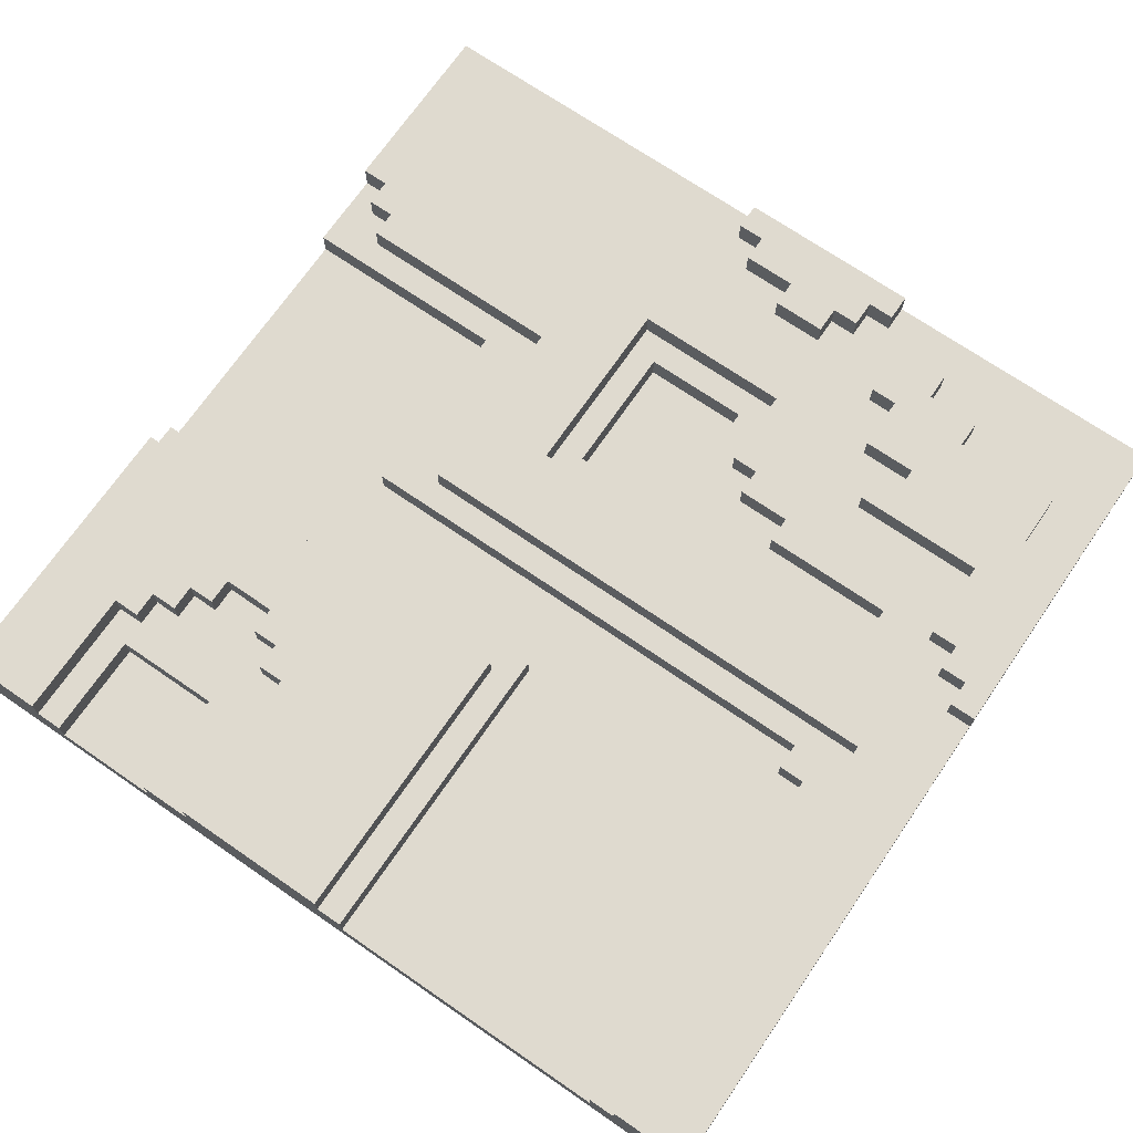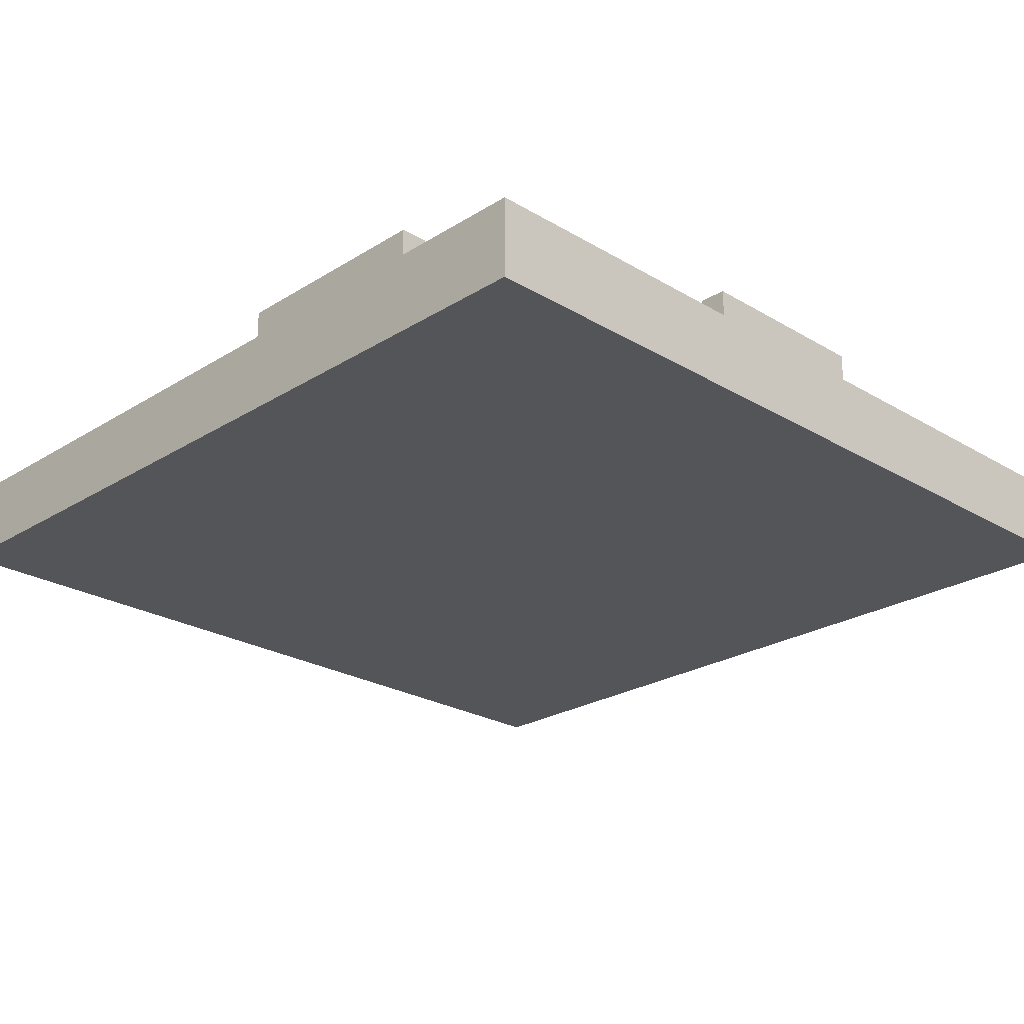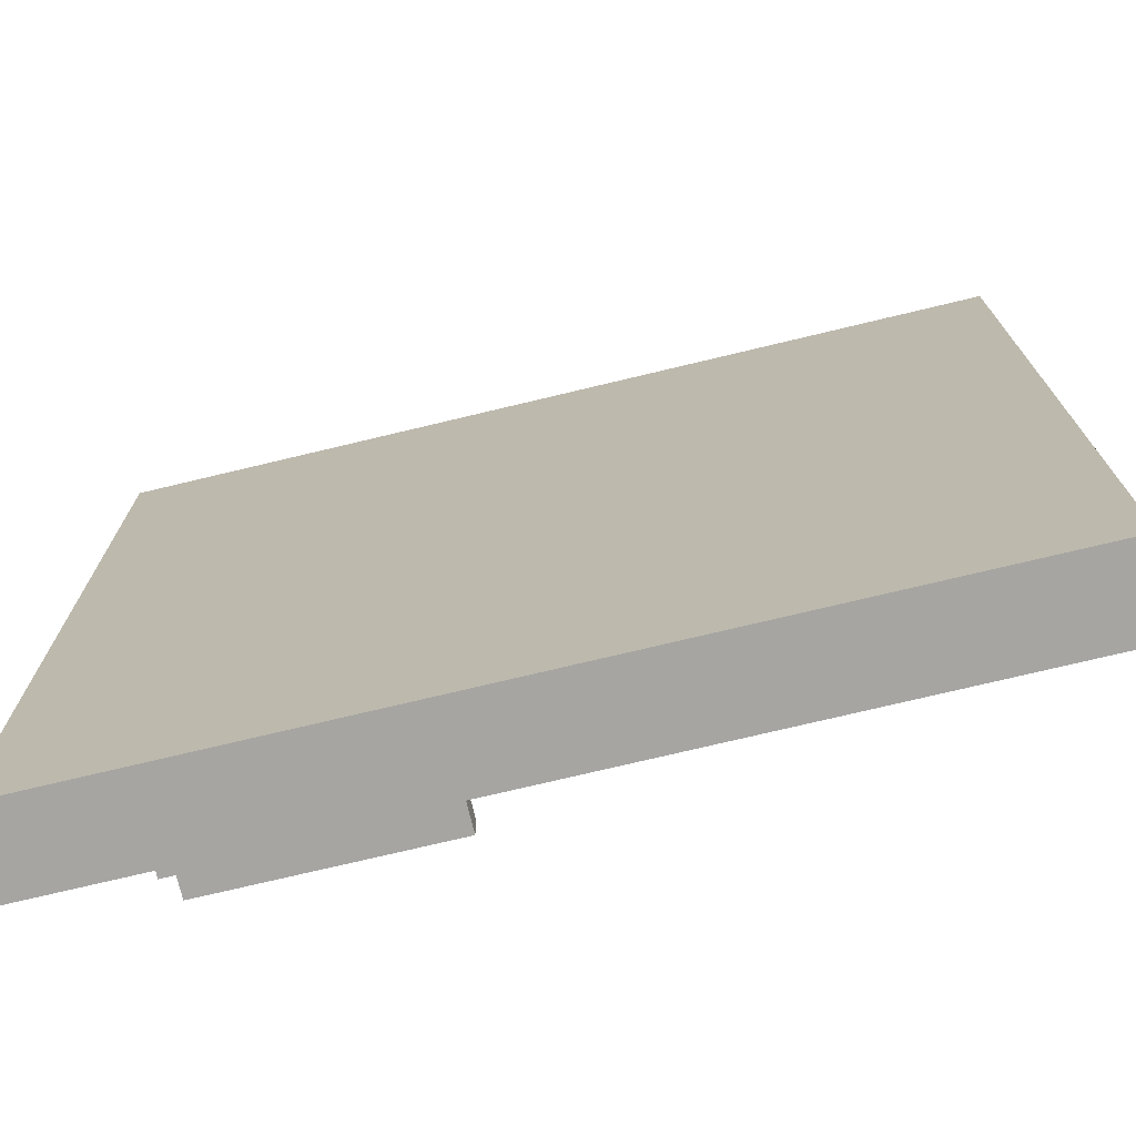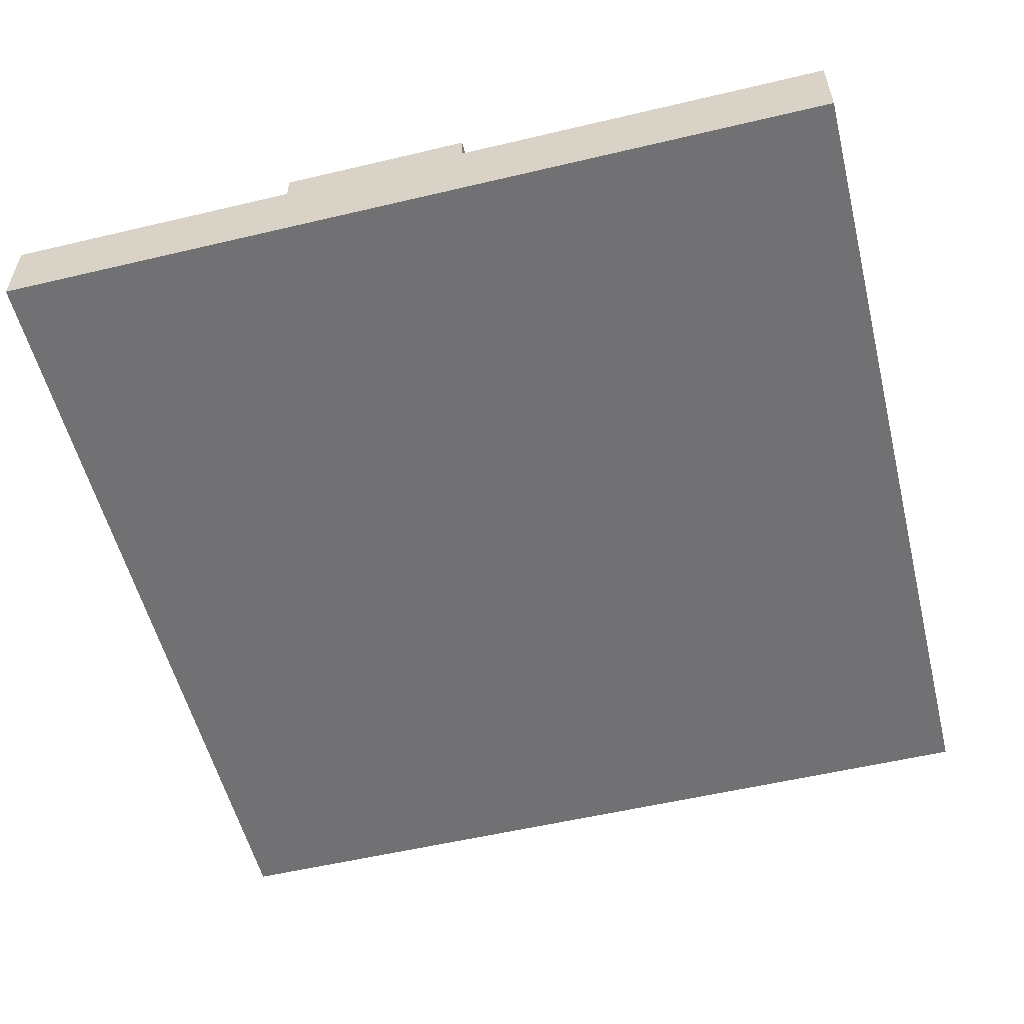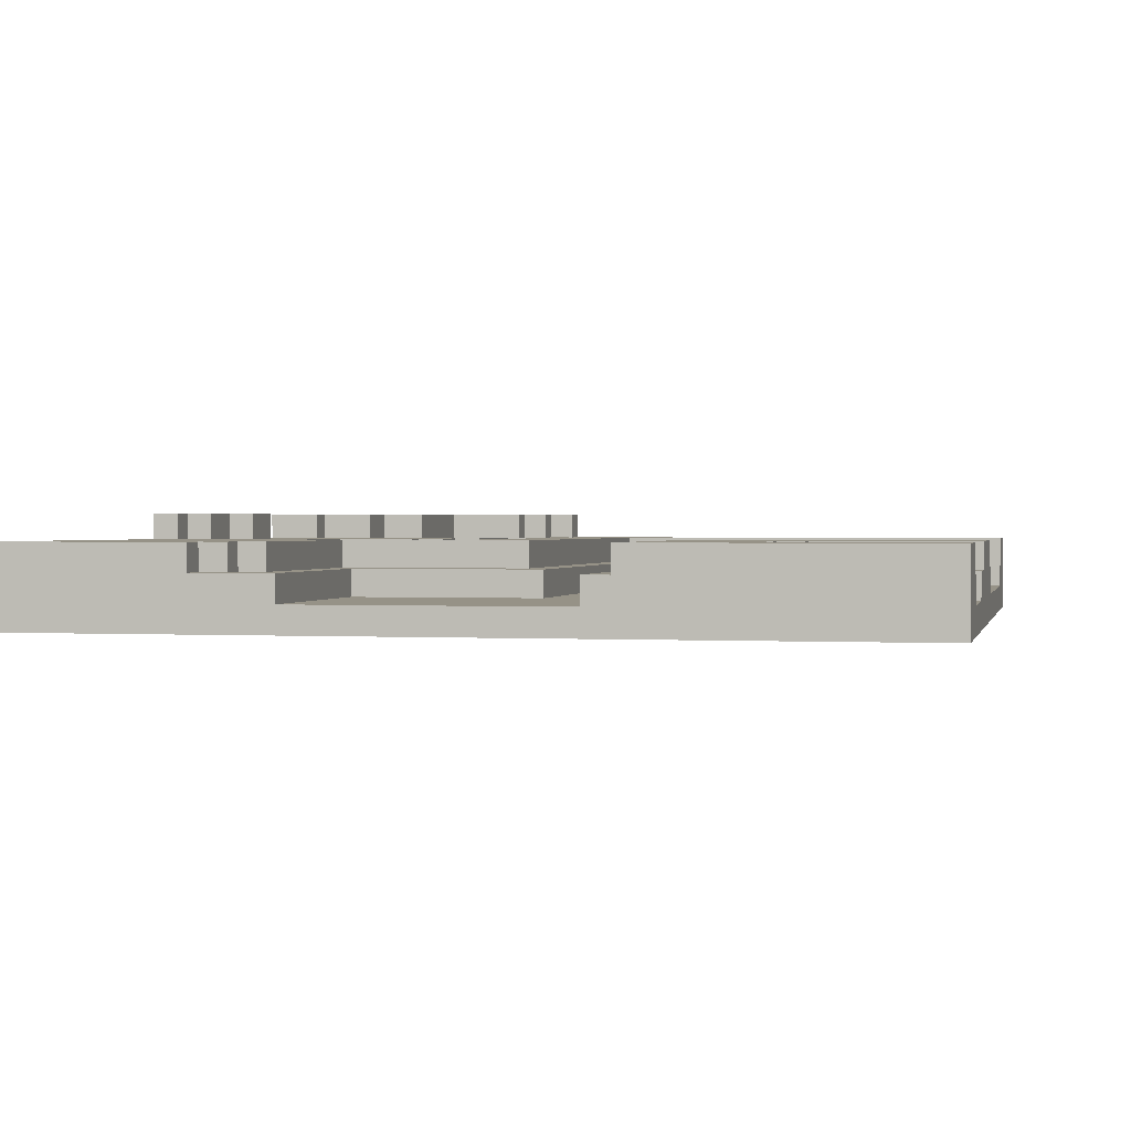
<metadata>
{"format":"obj","ext":"obj","renderer":"f3d","projection":"perspective","resolution":1024,"background":"white","views":[{"elev":70.9,"azim":124.5,"up":"+Y"},{"elev":-24.4,"azim":-134.4,"up":"+Y"},{"elev":-73.6,"azim":13.5,"up":"+Z"},{"elev":-55.3,"azim":-76.0,"up":"+Y"},{"elev":1.0,"azim":12.5,"up":"+Y"}]}
</metadata>
<code>
g GrassTile1.3
v -16 0 16
v -16 0 -16
v -16 2 16
v -16 2 -16
v -16 3 16
v -16 3 2
v -16 3 -5
v -16 3 -16
v -16 4 2
v -16 4 -5
v -14 3 -6
v -14 3 -8
v -14 4 -6
v -14 4 -8
v -13 3 -8
v -13 3 -10
v -13 4 -8
v -13 4 -10
v -12 3 -10
v -12 3 -14
v -12 4 -10
v -12 4 -14
v -11 3 -15
v -11 3 -16
v -11 4 -15
v -11 4 -16
v -10 3 -14
v -10 3 -15
v -10 4 -14
v -10 4 -15
v -9 3 -8
v -9 3 -9
v -9 4 -8
v -9 4 -9
v -4 1 2
v -4 1 -2
v -4 2 2
v -4 2 -2
v -3 2 3
v -3 2 -11
v -3 3 3
v -3 3 -11
v 4 1 16
v 4 1 -1
v 4 2 16
v 4 2 -1
v 5 2 16
v 5 2 -0
v 5 3 16
v 5 3 -0
v -15 3 2
v -15 3 1
v -15 3 -4
v -15 3 -5
v -15 4 2
v -15 4 1
v -15 4 -4
v -15 4 -5
v -14 3 1
v -14 3 -1
v -14 3 -3
v -14 3 -4
v -14 4 1
v -14 4 -1
v -14 4 -3
v -14 4 -4
v -13 3 -1
v -13 3 -3
v -13 4 -1
v -13 4 -3
v -12 3 -6
v -12 3 -7
v -12 4 -6
v -12 4 -7
v -10 2 3
v -10 2 -3
v -10 3 3
v -10 3 -3
v -10 3 -7
v -10 3 -9
v -10 4 -7
v -10 4 -9
v -9 1 2
v -9 1 -2
v -9 2 16
v -9 2 15
v -9 2 2
v -9 2 -2
v -9 3 16
v -9 3 15
v -8 2 15
v -8 2 14
v -8 3 15
v -8 3 14
v -8 3 -8
v -8 3 -13
v -8 4 -8
v -8 4 -13
v -7 2 14
v -7 2 6
v -7 2 -3
v -7 2 -4
v -7 3 14
v -7 3 6
v -7 3 -3
v -7 3 -4
v -6 1 16
v -6 1 8
v -6 2 16
v -6 2 8
v -6 2 -4
v -6 2 -6
v -6 3 -4
v -6 3 -6
v -5 2 -6
v -5 2 -11
v -5 3 -6
v -5 3 -11
v -5 3 -13
v -5 3 -14
v -5 4 -13
v -5 4 -14
v -4 3 -14
v -4 3 -15
v -4 4 -14
v -4 4 -15
v -3 3 -15
v -3 3 -16
v -3 4 -15
v -3 4 -16
v 0 2 6
v 0 2 -13
v 0 3 6
v 0 3 -13
v 1 1 8
v 1 1 -11
v 1 2 8
v 1 2 -11
v 2 1 -11
v 2 1 -12
v 2 2 -11
v 2 2 -12
v 8 2 10
v 8 2 8
v 8 3 10
v 8 3 8
v 9 2 11
v 9 2 10
v 9 2 8
v 9 2 7
v 9 3 11
v 9 3 10
v 9 3 8
v 9 3 7
v 10 2 12
v 10 2 11
v 10 2 7
v 10 2 6
v 10 3 12
v 10 3 11
v 10 3 7
v 10 3 6
v 11 2 13
v 11 2 12
v 11 3 13
v 11 3 12
v 12 1 12
v 12 1 8
v 12 2 12
v 12 2 8
v 16 0 16
v 16 0 -16
v 16 1 12
v 16 1 8
v 16 1 -1
v 16 1 -12
v 16 2 16
v 16 2 13
v 16 2 12
v 16 2 8
v 16 2 6
v 16 2 -0
v 16 2 -1
v 16 2 -12
v 16 2 -13
v 16 2 -16
v 16 3 16
v 16 3 13
v 16 3 6
v 16 3 -0
v 16 3 -13
v 16 3 -16
v -16 0 16
v -16 2 16
v -16 3 16
v -9 2 16
v -9 3 16
v -6 1 16
v -6 2 16
v 4 1 16
v 4 2 16
v 5 2 16
v 5 3 16
v 16 0 16
v 16 2 16
v 16 3 16
v -9 2 15
v -9 3 15
v -8 2 15
v -8 3 15
v -8 2 14
v -8 3 14
v -7 2 14
v -7 3 14
v -6 1 8
v -6 2 8
v 1 1 8
v 1 2 8
v 8 2 8
v 8 3 8
v 9 2 8
v 9 3 8
v 12 1 8
v 12 2 8
v 16 1 8
v 16 2 8
v 9 2 7
v 9 3 7
v 10 2 7
v 10 3 7
v -7 2 6
v -7 3 6
v 0 2 6
v 0 3 6
v 10 2 6
v 10 3 6
v 16 2 6
v 16 3 6
v -16 3 2
v -16 4 2
v -15 3 2
v -15 4 2
v -15 3 1
v -15 4 1
v -14 3 1
v -14 4 1
v -14 3 -1
v -14 4 -1
v -13 3 -1
v -13 4 -1
v -9 1 -2
v -9 2 -2
v -4 1 -2
v -4 2 -2
v -10 2 -3
v -10 3 -3
v -7 2 -3
v -7 3 -3
v -7 2 -4
v -7 3 -4
v -6 2 -4
v -6 3 -4
v -14 3 -6
v -14 4 -6
v -12 3 -6
v -12 4 -6
v -6 2 -6
v -6 3 -6
v -5 2 -6
v -5 3 -6
v -12 3 -7
v -12 4 -7
v -10 3 -7
v -10 4 -7
v -9 3 -8
v -9 4 -8
v -8 3 -8
v -8 4 -8
v -10 3 -9
v -10 4 -9
v -9 3 -9
v -9 4 -9
v -5 2 -11
v -5 3 -11
v -3 2 -11
v -3 3 -11
v 1 1 -11
v 1 2 -11
v 2 1 -11
v 2 2 -11
v 2 1 -12
v 2 2 -12
v 16 1 -12
v 16 2 -12
v -8 3 -13
v -8 4 -13
v -5 3 -13
v -5 4 -13
v 0 2 -13
v 0 3 -13
v 16 2 -13
v 16 3 -13
v -5 3 -14
v -5 4 -14
v -4 3 -14
v -4 4 -14
v -11 3 -15
v -11 4 -15
v -10 3 -15
v -10 4 -15
v -4 3 -15
v -4 4 -15
v -3 3 -15
v -3 4 -15
v 11 2 13
v 11 3 13
v 16 2 13
v 16 3 13
v 10 2 12
v 10 3 12
v 11 2 12
v 11 3 12
v 12 1 12
v 12 2 12
v 16 1 12
v 16 2 12
v 9 2 11
v 9 3 11
v 10 2 11
v 10 3 11
v 8 2 10
v 8 3 10
v 9 2 10
v 9 3 10
v -10 2 3
v -10 3 3
v -3 2 3
v -3 3 3
v -9 1 2
v -9 2 2
v -4 1 2
v -4 2 2
v 5 2 -0
v 5 3 -0
v 16 2 -0
v 16 3 -0
v 4 1 -1
v 4 2 -1
v 16 1 -1
v 16 2 -1
v -14 3 -3
v -14 4 -3
v -13 3 -3
v -13 4 -3
v -15 3 -4
v -15 4 -4
v -14 3 -4
v -14 4 -4
v -16 3 -5
v -16 4 -5
v -15 3 -5
v -15 4 -5
v -14 3 -8
v -14 4 -8
v -13 3 -8
v -13 4 -8
v -13 3 -10
v -13 4 -10
v -12 3 -10
v -12 4 -10
v -12 3 -14
v -12 4 -14
v -10 3 -14
v -10 4 -14
v -16 0 -16
v -16 2 -16
v -16 3 -16
v -11 3 -16
v -11 4 -16
v -3 3 -16
v -3 4 -16
v 16 0 -16
v 16 2 -16
v 16 3 -16
v -16 0 16
v 16 0 16
v -16 0 -16
v 16 0 -16
v -6 1 16
v 4 1 16
v 12 1 12
v 16 1 12
v -6 1 8
v 1 1 8
v 12 1 8
v 16 1 8
v -9 1 2
v -4 1 2
v 4 1 -1
v 16 1 -1
v -9 1 -2
v -4 1 -2
v 1 1 -11
v 2 1 -11
v 2 1 -12
v 16 1 -12
v -9 2 16
v -6 2 16
v 4 2 16
v 5 2 16
v -9 2 15
v -8 2 15
v -8 2 14
v -7 2 14
v 11 2 13
v 16 2 13
v 10 2 12
v 11 2 12
v 12 2 12
v 16 2 12
v 9 2 11
v 10 2 11
v 8 2 10
v 9 2 10
v -6 2 8
v 1 2 8
v 8 2 8
v 9 2 8
v 12 2 8
v 16 2 8
v 9 2 7
v 10 2 7
v -7 2 6
v 0 2 6
v 10 2 6
v 16 2 6
v -10 2 3
v -3 2 3
v -9 2 2
v -4 2 2
v 5 2 -0
v 16 2 -0
v 4 2 -1
v 16 2 -1
v -9 2 -2
v -4 2 -2
v -10 2 -3
v -7 2 -3
v -7 2 -4
v -6 2 -4
v -6 2 -6
v -5 2 -6
v -5 2 -11
v -3 2 -11
v 1 2 -11
v 2 2 -11
v 2 2 -12
v 16 2 -12
v 0 2 -13
v 16 2 -13
v -16 3 16
v -9 3 16
v 5 3 16
v 16 3 16
v -9 3 15
v -8 3 15
v -8 3 14
v -7 3 14
v 11 3 13
v 16 3 13
v 10 3 12
v 11 3 12
v 9 3 11
v 10 3 11
v 8 3 10
v 9 3 10
v 8 3 8
v 9 3 8
v 9 3 7
v 10 3 7
v -7 3 6
v 0 3 6
v 10 3 6
v 16 3 6
v -10 3 3
v -3 3 3
v -16 3 2
v -15 3 2
v -15 3 1
v -14 3 1
v 5 3 -0
v 16 3 -0
v -14 3 -1
v -13 3 -1
v -14 3 -3
v -13 3 -3
v -10 3 -3
v -7 3 -3
v -15 3 -4
v -14 3 -4
v -7 3 -4
v -6 3 -4
v -16 3 -5
v -15 3 -5
v -14 3 -6
v -12 3 -6
v -6 3 -6
v -5 3 -6
v -12 3 -7
v -10 3 -7
v -14 3 -8
v -13 3 -8
v -9 3 -8
v -8 3 -8
v -10 3 -9
v -9 3 -9
v -13 3 -10
v -12 3 -10
v -5 3 -11
v -3 3 -11
v -8 3 -13
v -5 3 -13
v 0 3 -13
v 16 3 -13
v -12 3 -14
v -10 3 -14
v -5 3 -14
v -4 3 -14
v -11 3 -15
v -10 3 -15
v -4 3 -15
v -3 3 -15
v -16 3 -16
v -11 3 -16
v -3 3 -16
v 16 3 -16
v -16 4 2
v -15 4 2
v -15 4 1
v -14 4 1
v -14 4 -1
v -13 4 -1
v -14 4 -3
v -13 4 -3
v -15 4 -4
v -14 4 -4
v -16 4 -5
v -15 4 -5
v -14 4 -6
v -12 4 -6
v -12 4 -7
v -10 4 -7
v -14 4 -8
v -13 4 -8
v -9 4 -8
v -8 4 -8
v -10 4 -9
v -9 4 -9
v -13 4 -10
v -12 4 -10
v -8 4 -13
v -5 4 -13
v -12 4 -14
v -10 4 -14
v -5 4 -14
v -4 4 -14
v -11 4 -15
v -10 4 -15
v -4 4 -15
v -3 4 -15
v -11 4 -16
v -3 4 -16
f 3 2 1
f 4 2 3
f 5 4 3
f 6 4 5
f 7 4 6
f 8 4 7
f 9 7 6
f 10 7 9
f 13 12 11
f 14 12 13
f 17 16 15
f 18 16 17
f 21 20 19
f 22 20 21
f 25 24 23
f 26 24 25
f 29 28 27
f 30 28 29
f 33 32 31
f 34 32 33
f 37 36 35
f 38 36 37
f 41 40 39
f 42 40 41
f 45 44 43
f 46 44 45
f 49 48 47
f 50 48 49
f 51 52 55
f 55 52 56
f 53 54 57
f 57 54 58
f 59 60 63
f 63 60 64
f 61 62 65
f 65 62 66
f 67 68 69
f 69 68 70
f 71 72 73
f 73 72 74
f 75 76 77
f 77 76 78
f 79 80 81
f 81 80 82
f 83 84 87
f 87 84 88
f 85 86 89
f 89 86 90
f 91 92 93
f 93 92 94
f 95 96 97
f 97 96 98
f 99 100 103
f 103 100 104
f 101 102 105
f 105 102 106
f 107 108 109
f 109 108 110
f 111 112 113
f 113 112 114
f 115 116 117
f 117 116 118
f 119 120 121
f 121 120 122
f 123 124 125
f 125 124 126
f 127 128 129
f 129 128 130
f 131 132 133
f 133 132 134
f 135 136 137
f 137 136 138
f 139 140 141
f 141 140 142
f 143 144 145
f 145 144 146
f 147 148 151
f 151 148 152
f 149 150 153
f 153 150 154
f 155 156 159
f 159 156 160
f 157 158 161
f 161 158 162
f 163 164 165
f 165 164 166
f 167 168 169
f 169 168 170
f 171 172 173
f 173 172 174
f 174 172 175
f 175 172 176
f 171 173 177
f 177 173 178
f 178 173 179
f 174 175 180
f 180 175 181
f 181 175 182
f 182 175 183
f 176 172 184
f 184 172 185
f 185 172 186
f 177 178 187
f 187 178 188
f 181 182 189
f 189 182 190
f 185 186 191
f 191 186 192
f 196 194 193
f 196 195 194
f 197 195 196
f 198 196 193
f 199 196 198
f 200 198 193
f 202 201 200
f 204 202 200
f 204 200 193
f 205 203 202
f 205 202 204
f 206 203 205
f 209 208 207
f 210 208 209
f 213 212 211
f 214 212 213
f 217 216 215
f 218 216 217
f 221 220 219
f 222 220 221
f 225 224 223
f 226 224 225
f 229 228 227
f 230 228 229
f 233 232 231
f 234 232 233
f 237 236 235
f 238 236 237
f 241 240 239
f 242 240 241
f 245 244 243
f 246 244 245
f 249 248 247
f 250 248 249
f 253 252 251
f 254 252 253
f 257 256 255
f 258 256 257
f 261 260 259
f 262 260 261
f 265 264 263
f 266 264 265
f 269 268 267
f 270 268 269
f 273 272 271
f 274 272 273
f 277 276 275
f 278 276 277
f 281 280 279
f 282 280 281
f 285 284 283
f 286 284 285
f 289 288 287
f 290 288 289
f 293 292 291
f 294 292 293
f 297 296 295
f 298 296 297
f 301 300 299
f 302 300 301
f 305 304 303
f 306 304 305
f 309 308 307
f 310 308 309
f 313 312 311
f 314 312 313
f 315 316 317
f 317 316 318
f 319 320 321
f 321 320 322
f 323 324 325
f 325 324 326
f 327 328 329
f 329 328 330
f 331 332 333
f 333 332 334
f 335 336 337
f 337 336 338
f 339 340 341
f 341 340 342
f 343 344 345
f 345 344 346
f 347 348 349
f 349 348 350
f 351 352 353
f 353 352 354
f 355 356 357
f 357 356 358
f 359 360 361
f 361 360 362
f 363 364 365
f 365 364 366
f 367 368 369
f 369 368 370
f 371 372 373
f 373 372 374
f 376 377 378
f 376 378 380
f 378 379 380
f 380 379 381
f 375 376 382
f 376 380 383
f 382 376 383
f 383 380 384
f 387 386 385
f 388 386 387
f 389 390 393
f 393 390 394
f 391 392 395
f 395 392 396
f 394 390 399
f 397 398 401
f 401 398 402
f 399 400 403
f 394 399 403
f 403 400 404
f 404 400 405
f 405 400 406
f 407 408 411
f 411 408 412
f 412 408 413
f 413 408 414
f 415 416 418
f 418 416 419
f 419 416 420
f 417 418 422
f 418 419 422
f 421 422 424
f 414 408 425
f 423 424 427
f 424 422 428
f 427 424 428
f 422 419 429
f 428 422 429
f 429 430 431
f 428 429 431
f 431 430 432
f 425 426 433
f 414 425 433
f 433 426 434
f 432 430 435
f 435 430 436
f 437 438 439
f 439 438 440
f 409 410 441
f 409 441 443
f 441 442 443
f 443 442 444
f 437 439 445
f 440 438 446
f 437 445 447
f 445 446 447
f 447 446 448
f 448 446 449
f 449 446 450
f 450 446 451
f 451 446 452
f 452 446 453
f 446 438 454
f 453 446 454
f 434 426 455
f 455 456 457
f 434 455 459
f 457 458 459
f 455 457 459
f 459 458 460
f 461 462 465
f 465 466 467
f 463 464 469
f 469 464 470
f 463 469 471
f 471 469 472
f 463 471 473
f 473 471 474
f 463 473 475
f 475 473 476
f 463 475 477
f 477 478 479
f 467 468 481
f 479 480 483
f 481 482 485
f 461 465 485
f 465 467 485
f 467 481 485
f 485 482 486
f 461 485 487
f 487 485 488
f 488 485 489
f 489 485 490
f 483 484 491
f 463 477 491
f 477 479 491
f 479 483 491
f 491 484 492
f 490 485 493
f 493 485 494
f 494 485 496
f 496 485 497
f 495 496 500
f 497 498 500
f 496 497 500
f 500 498 501
f 499 500 504
f 501 502 504
f 500 501 504
f 504 502 505
f 503 504 505
f 505 502 506
f 506 502 507
f 507 508 509
f 506 507 509
f 509 508 510
f 503 505 511
f 510 508 513
f 513 508 514
f 510 513 515
f 515 513 516
f 511 512 517
f 514 508 519
f 486 482 520
f 514 519 521
f 519 520 521
f 521 520 522
f 520 482 523
f 522 520 523
f 517 518 525
f 523 524 527
f 522 523 527
f 527 524 528
f 525 526 529
f 529 526 530
f 528 524 531
f 531 524 532
f 517 525 533
f 503 511 533
f 525 529 533
f 511 517 533
f 533 529 534
f 532 524 535
f 535 524 536
f 537 538 539
f 539 540 541
f 539 541 543
f 541 542 543
f 543 542 544
f 537 539 545
f 539 543 545
f 545 543 546
f 537 545 547
f 547 545 548
f 549 550 551
f 549 551 553
f 551 552 553
f 553 552 554
f 554 552 557
f 555 556 558
f 554 557 559
f 557 558 559
f 559 558 560
f 558 556 561
f 560 558 561
f 560 561 563
f 561 562 563
f 563 562 564
f 564 562 565
f 565 566 568
f 564 565 568
f 568 566 569
f 567 568 571
f 569 570 571
f 568 569 571
f 571 570 572

</code>
